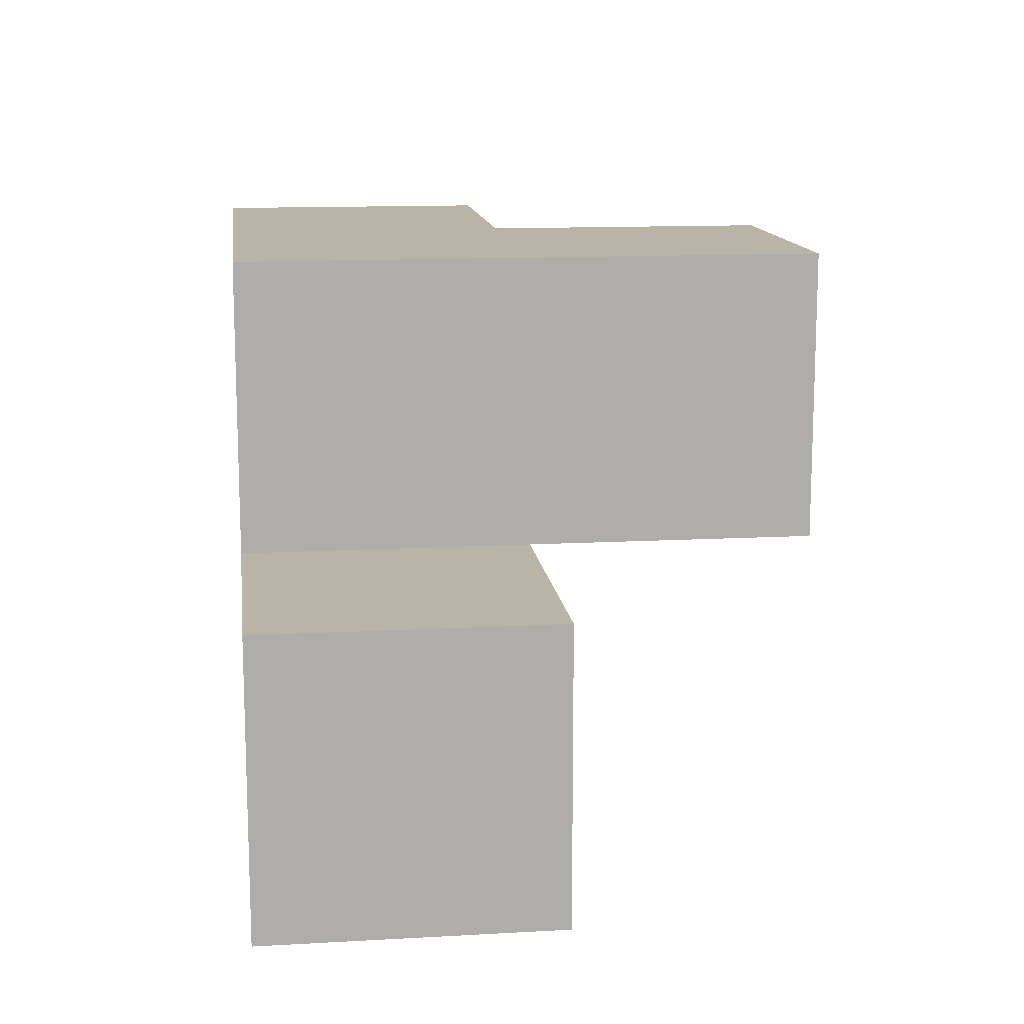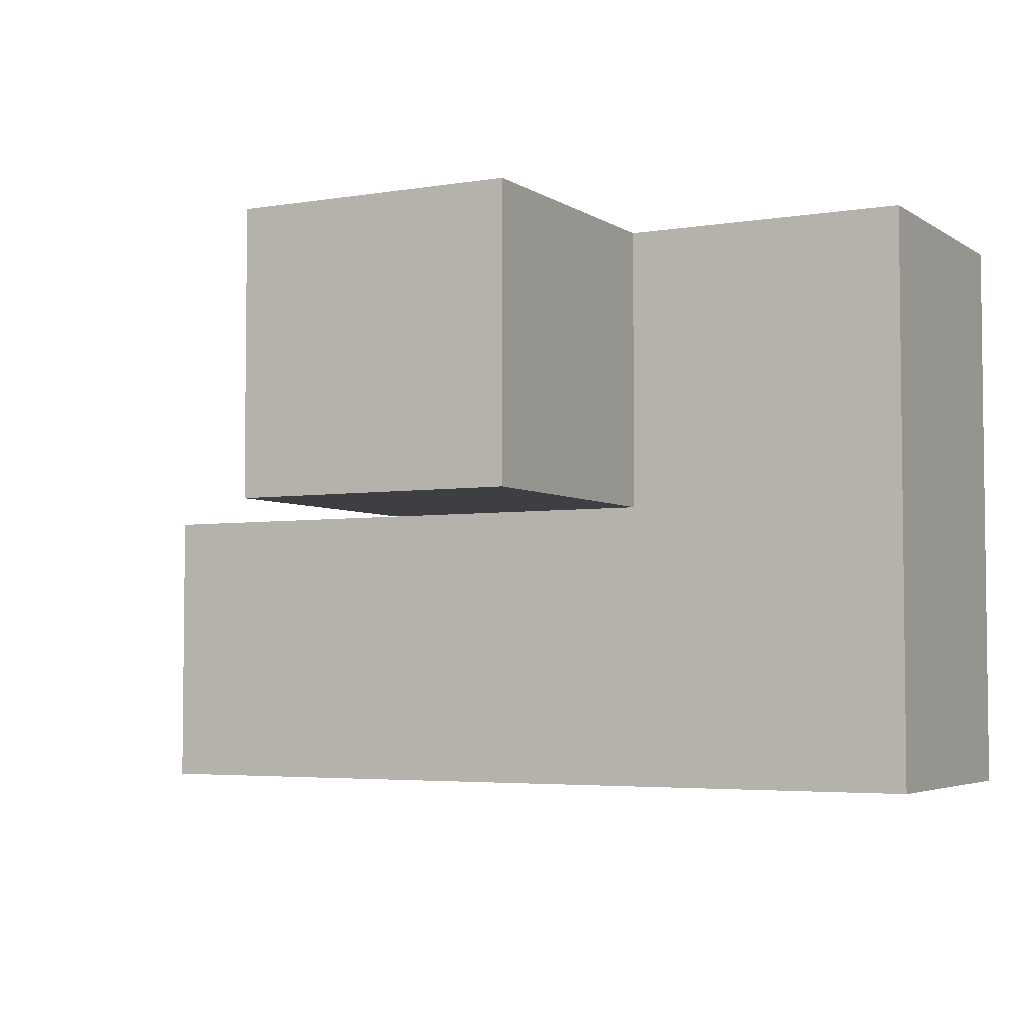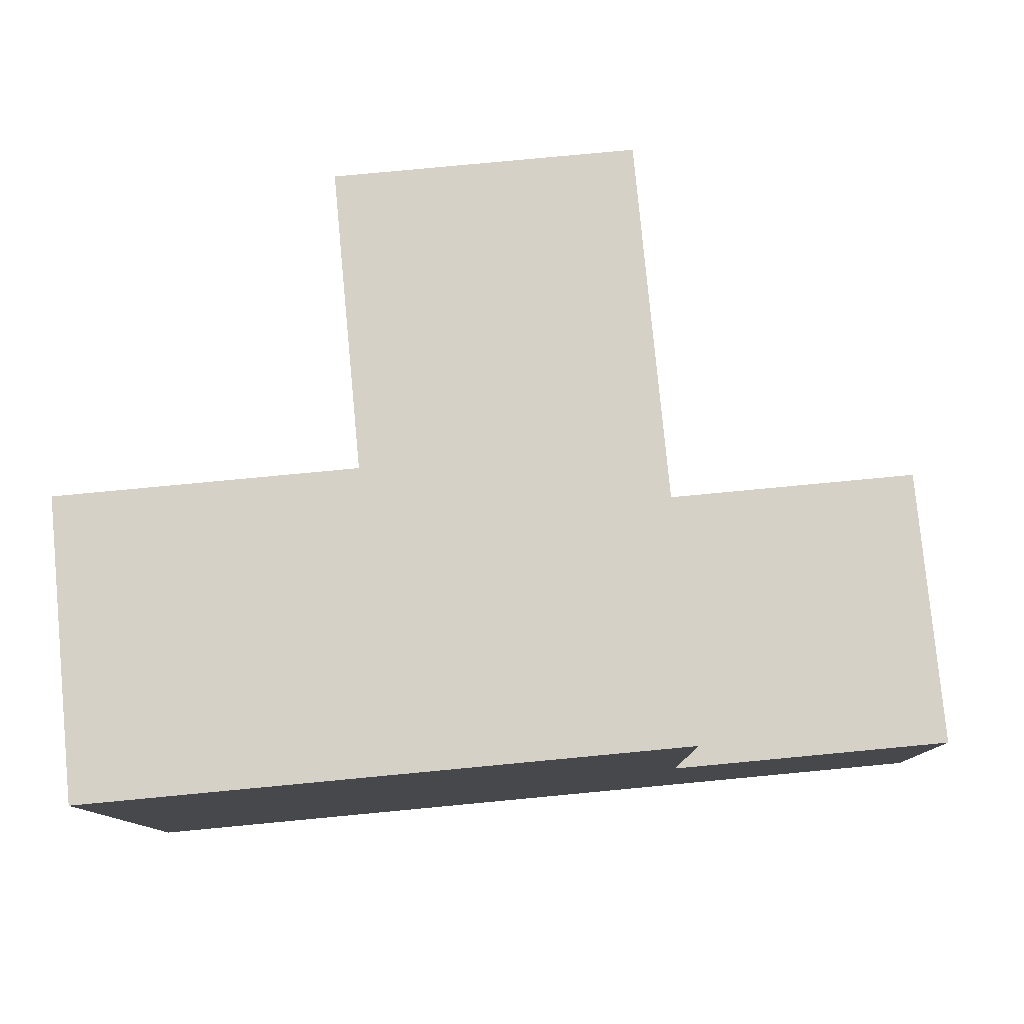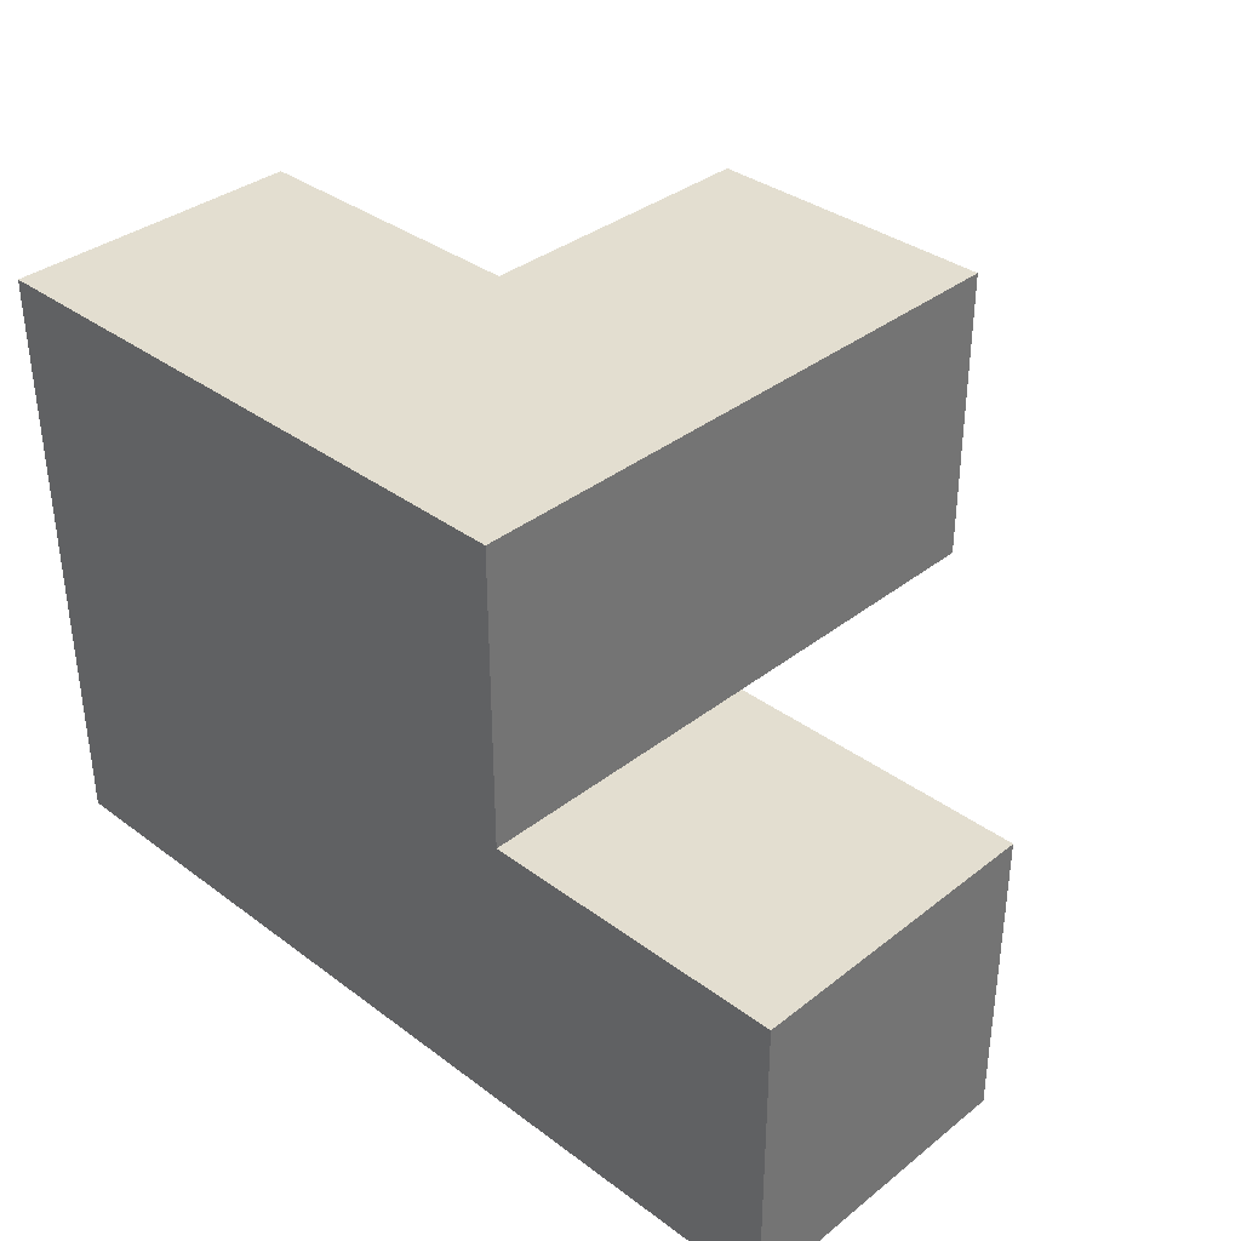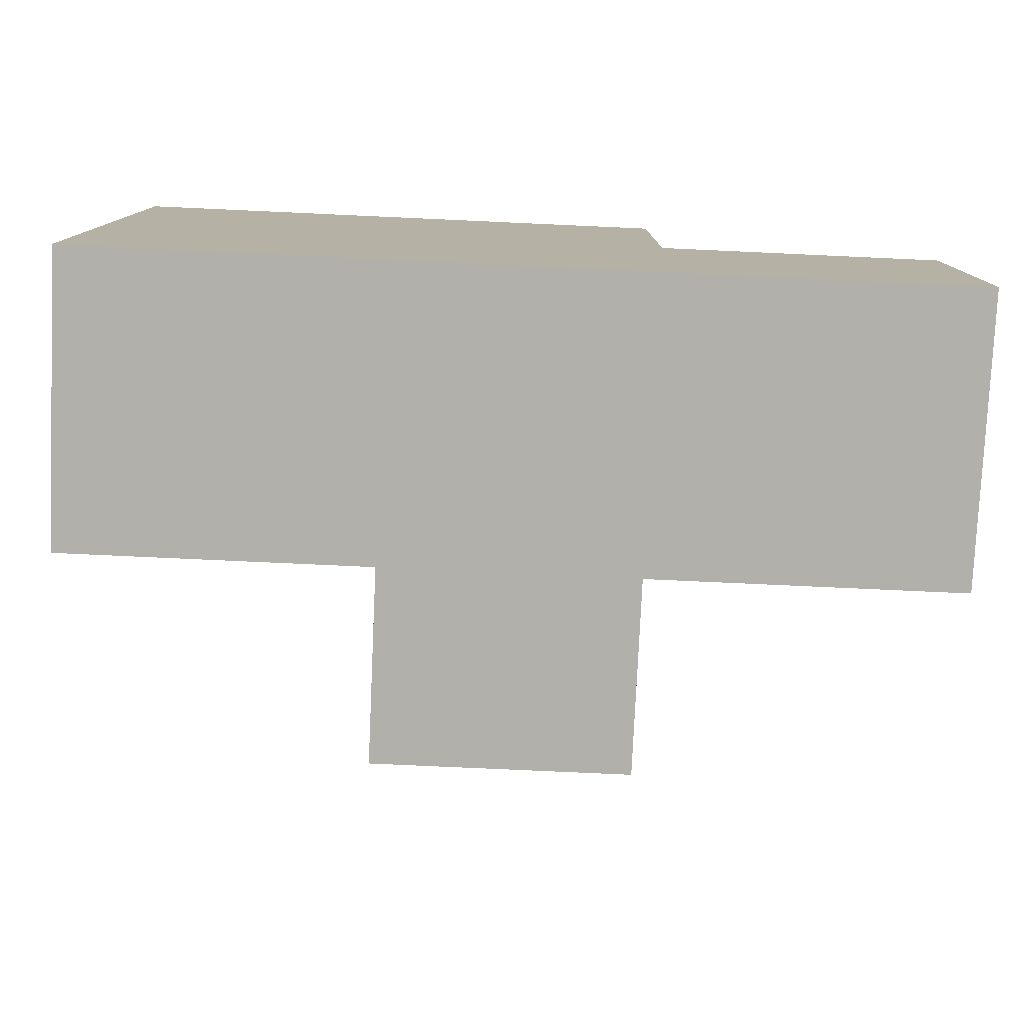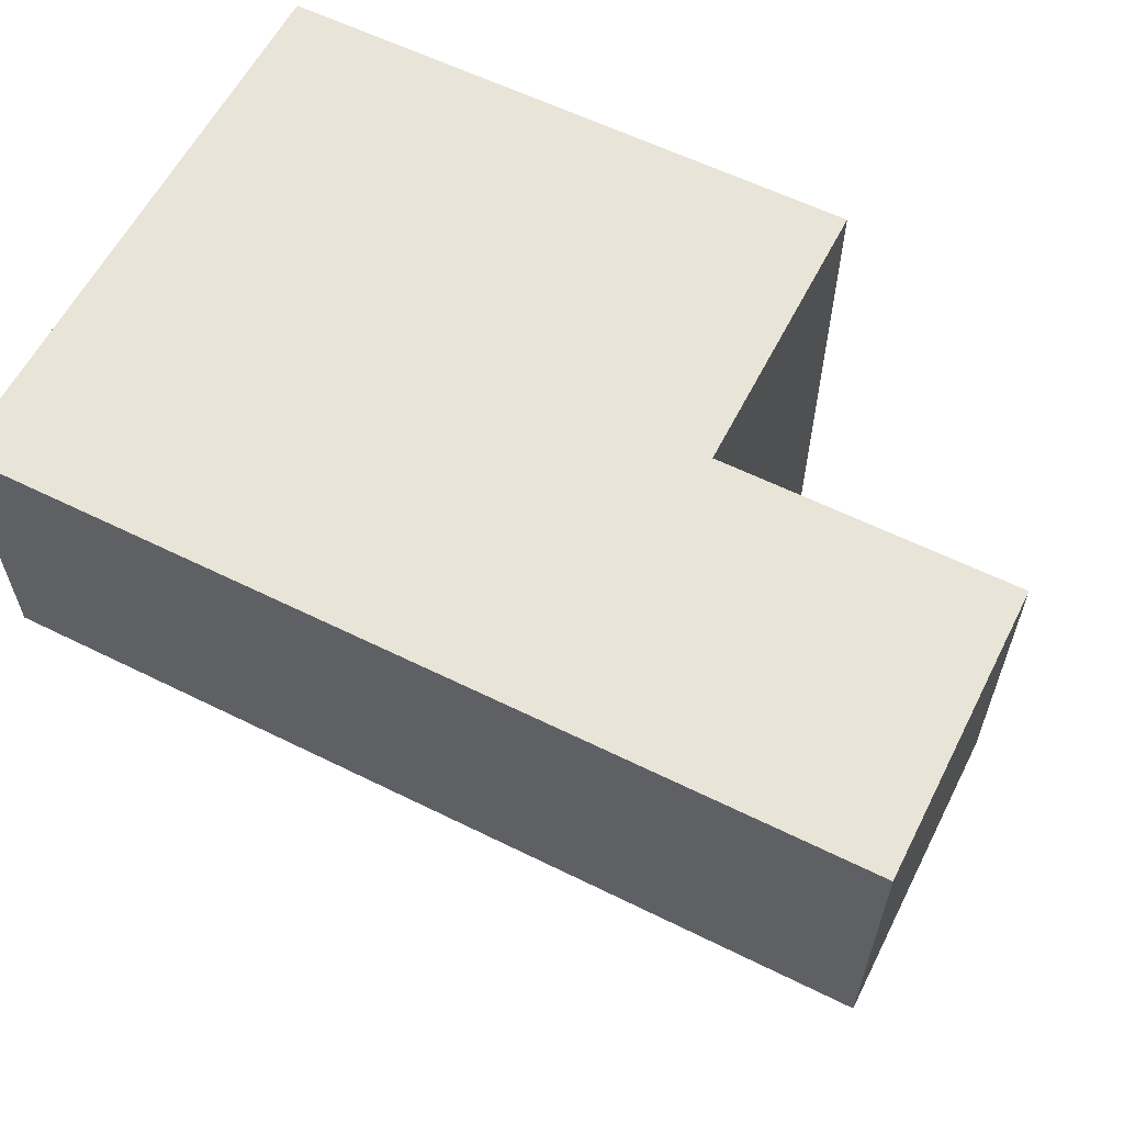
<metadata>
{"format":"obj","ext":"obj","renderer":"f3d","projection":"perspective","resolution":1024,"background":"white","views":[{"elev":13.2,"azim":-97.2,"up":"+Z"},{"elev":-4.2,"azim":28.2,"up":"+Z"},{"elev":79.1,"azim":174.6,"up":"+Z"},{"elev":35.8,"azim":-135.8,"up":"+Z"},{"elev":-78.5,"azim":177.4,"up":"+Z"},{"elev":59.8,"azim":-153.1,"up":"+Y"}]}
</metadata>
<code>
v 2.006 1.993 2.01
v 3.986 1.993 3.99
v 2.006 1.003 3
v 1.016 1.993 2.01
v 2.996 1.993 3.99
v 2.996 1.003 2.01
v 3.986 1.003 2.01
v 2.996 0.01269 3
v 1.016 1.003 3
v 2.006 1.993 3.99
v 2.006 1.003 2.01
v 2.006 0.01269 3.99
v 3.986 1.993 3
v 2.996 1.003 3.99
v 2.996 1.993 3
v 3.986 1.003 3.99
v 1.016 1.003 2.01
v 2.006 0.01269 3
v 2.006 1.003 3.99
v 3.986 1.993 2.01
v 2.006 1.993 3
v 2.996 1.003 3
v 2.996 1.993 2.01
v 1.016 1.993 3
v 3.986 1.003 3
v 2.996 0.01269 3.99
f 19 14 10
f 5 10 14
f 15 21 5
f 10 5 21
f 21 3 10
f 19 10 3
f 14 16 5
f 2 5 16
f 22 25 14
f 16 14 25
f 13 15 2
f 5 2 15
f 25 13 16
f 2 16 13
f 6 11 23
f 1 23 11
f 11 6 3
f 22 3 6
f 23 1 15
f 21 15 1
f 8 18 22
f 3 22 18
f 12 26 19
f 14 19 26
f 18 8 12
f 26 12 8
f 3 18 19
f 12 19 18
f 8 22 26
f 14 26 22
f 11 17 1
f 4 1 17
f 9 3 24
f 21 24 3
f 17 11 9
f 3 9 11
f 1 4 21
f 24 21 4
f 4 17 24
f 9 24 17
f 7 6 20
f 23 20 6
f 6 7 22
f 25 22 7
f 20 23 13
f 15 13 23
f 7 20 25
f 13 25 20

</code>
